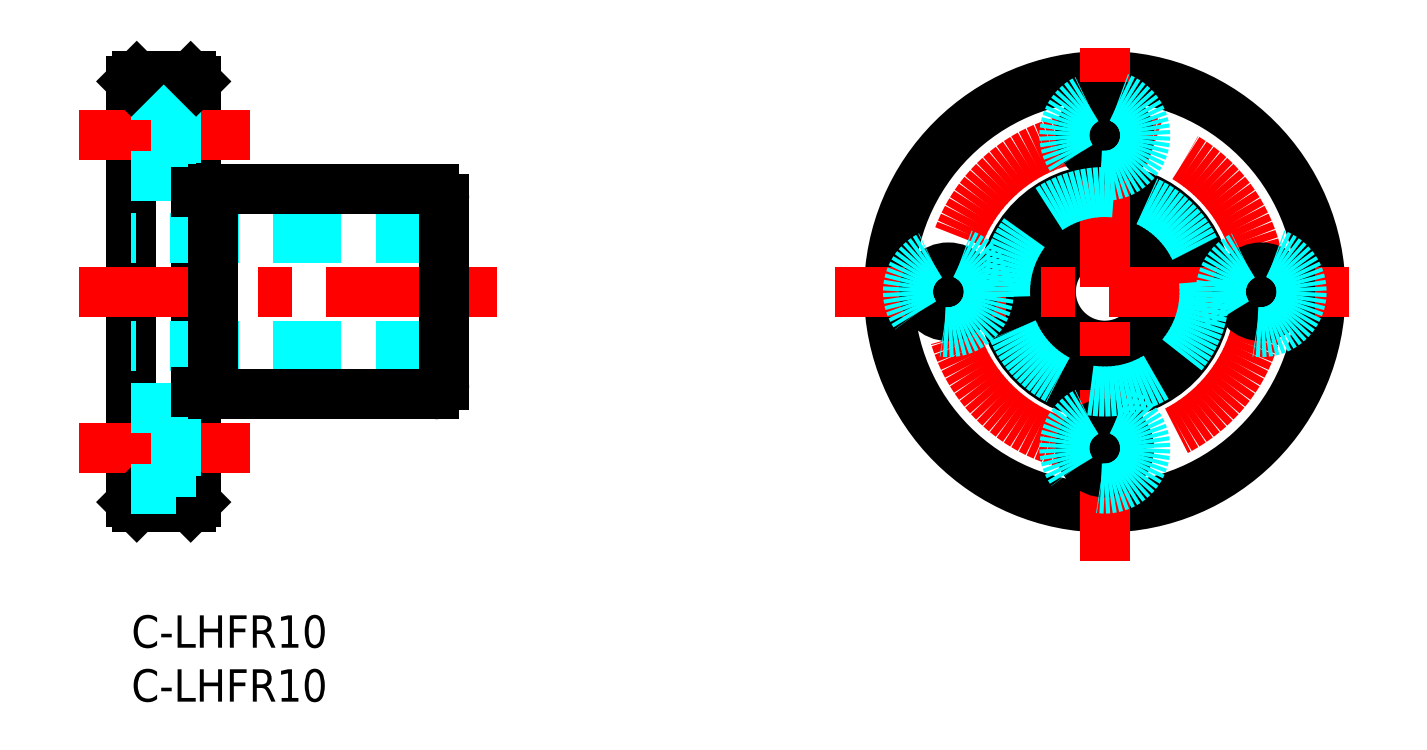
<metadata>
{"format":"dxf","ext":"dxf","renderer":"ezdxf+matplotlib","layout":"modelspace","background":"white","min_lineweight":24,"dpi":150}
</metadata>
<code>
0
SECTION
2
ENTITIES
0
INSERT
8
MSM_CONTINUOUS
2
*U24
10
0
20
0
30
0
0
INSERT
8
MSM_CONTINUOUS
2
*U25
10
0
20
0
30
0
0
LINE
8
MSM_CONTINUOUS
10
6e-16
20
10.5
30
0
11
6e-16
21
49.5
31
0
0
LINE
8
MSM_CONTINUOUS
10
6
20
10.5
30
0
11
6
21
49.5
31
0
0
LINE
8
MSM_CENTER
10
11
20
15.5
30
0
11
-5
21
15.5
31
0
0
LINE
8
MSM_CONTINUOUS
10
5.5
20
10
30
0
11
0.5
21
10
31
0
0
LINE
8
MSM_CONTINUOUS
10
0.5
20
10
30
0
11
6e-16
21
10.5
31
0
0
LINE
8
MSM_CONTINUOUS
10
5.5
20
10
30
0
11
6
21
10.5
31
0
0
LINE
8
MSM_CENTER
10
33.93
20
30
30
0
11
-4.9
21
30
31
0
0
LINE
8
MSM_DASHED
10
29
20
25
30
0
11
6e-16
21
25
31
0
0
LINE
8
MSM_DASHED
10
29
20
35
30
0
11
6e-16
21
35
31
0
0
LINE
8
MSM_CONTINUOUS
10
7.6
20
39.5
30
0
11
28.1
21
39.5
31
0
0
LINE
8
MSM_CONTINUOUS
10
7.6
20
20.5
30
0
11
28.1
21
20.5
31
0
0
LINE
8
MSM_CONTINUOUS
10
11.38
20
20.5
30
0
11
11.38
21
20.5
31
0
0
LINE
8
MSM_CONTINUOUS
10
16.75
20
20.5
30
0
11
16.75
21
20.5
31
0
0
LINE
8
MSM_CENTER
10
11
20
44.5
30
0
11
-5
21
44.5
31
0
0
LINE
8
MSM_DASHED
10
4.1
20
48.25
30
0
11
4.1
21
40.75
31
0
0
LINE
8
MSM_DASHED
10
4.1
20
40.75
30
0
11
6e-16
21
40.75
31
0
0
LINE
8
MSM_DASHED
10
6
20
42.25
30
0
11
4.1
21
42.25
31
0
0
LINE
8
MSM_CONTINUOUS
10
5.5
20
50
30
0
11
0.5
21
50
31
0
0
LINE
8
MSM_DASHED
10
4.1
20
48.25
30
0
11
6e-16
21
48.25
31
0
0
LINE
8
MSM_CONTINUOUS
10
0.5
20
50
30
0
11
6e-16
21
49.5
31
0
0
LINE
8
MSM_DASHED
10
6
20
46.75
30
0
11
4.1
21
46.75
31
0
0
LINE
8
MSM_CONTINUOUS
10
5.5
20
50
30
0
11
6
21
49.5
31
0
0
LINE
8
MSM_CONTINUOUS
10
29
20
21.4
30
0
11
29
21
38.6
31
0
0
CIRCLE
8
MSM_CONTINUOUS
10
90.25
20
30
30
0
40
5
0
CIRCLE
8
MSM_CONTINUOUS
10
90.25
20
30
30
0
40
9.5
0
CIRCLE
8
MSM_CENTER
10
90.25
20
30
30
0
40
14.5
0
CIRCLE
8
MSM_CONTINUOUS
10
90.25
20
30
30
0
40
20
0
LINE
8
MSM_CENTER
10
65.25
20
30
30
0
11
115.2
21
30
31
0
0
LINE
8
MSM_CENTER
10
90.25
20
5
30
0
11
90.25
21
55
31
0
0
CIRCLE
8
MSM_CONTINUOUS
10
90.25
20
15.5
30
0
40
2.25
0
CIRCLE
8
MSM_DASHED
10
90.25
20
15.5
30
0
40
3.75
0
CIRCLE
8
MSM_CONTINUOUS
10
75.75
20
30
30
0
40
2.25
0
CIRCLE
8
MSM_DASHED
10
75.75
20
30
30
0
40
3.75
0
CIRCLE
8
MSM_CONTINUOUS
10
90.25
20
44.5
30
0
40
2.25
0
CIRCLE
8
MSM_DASHED
10
90.25
20
44.5
30
0
40
3.75
0
CIRCLE
8
MSM_CONTINUOUS
10
104.7
20
30
30
0
40
2.25
0
CIRCLE
8
MSM_DASHED
10
104.7
20
30
30
0
40
3.75
0
LINE
8
MSM_DASHED
10
6
20
17.75
30
0
11
4.1
21
17.75
31
0
0
LINE
8
MSM_DASHED
10
6
20
13.25
30
0
11
4.1
21
13.25
31
0
0
LINE
8
MSM_DASHED
10
4.1
20
19.25
30
0
11
4.1
21
11.75
31
0
0
LINE
8
MSM_DASHED
10
4.1
20
11.75
30
0
11
6e-16
21
11.75
31
0
0
LINE
8
MSM_DASHED
10
4.1
20
19.25
30
0
11
6e-16
21
19.25
31
0
0
LINE
8
MSM_CONTINUOUS
10
7.6
20
20.5
30
0
11
7.6
21
39.5
31
0
0
LINE
8
MSM_CONTINUOUS
10
6
20
20.75
30
0
11
7.6
21
20.75
31
0
0
LINE
8
MSM_CONTINUOUS
10
6
20
39.25
30
0
11
7.6
21
39.25
31
0
0
CIRCLE
8
MSM_DASHED
10
90.25
20
30
30
0
40
9.25
0
ARC
8
MSM_CONTINUOUS
10
28.1
20
38.6
30
0
40
0.9
50
0
51
90
0
ARC
8
MSM_CONTINUOUS
10
28.1
20
21.4
30
0
40
0.9
50
270
51
360
0
ENDSEC
0
EOF

</code>
